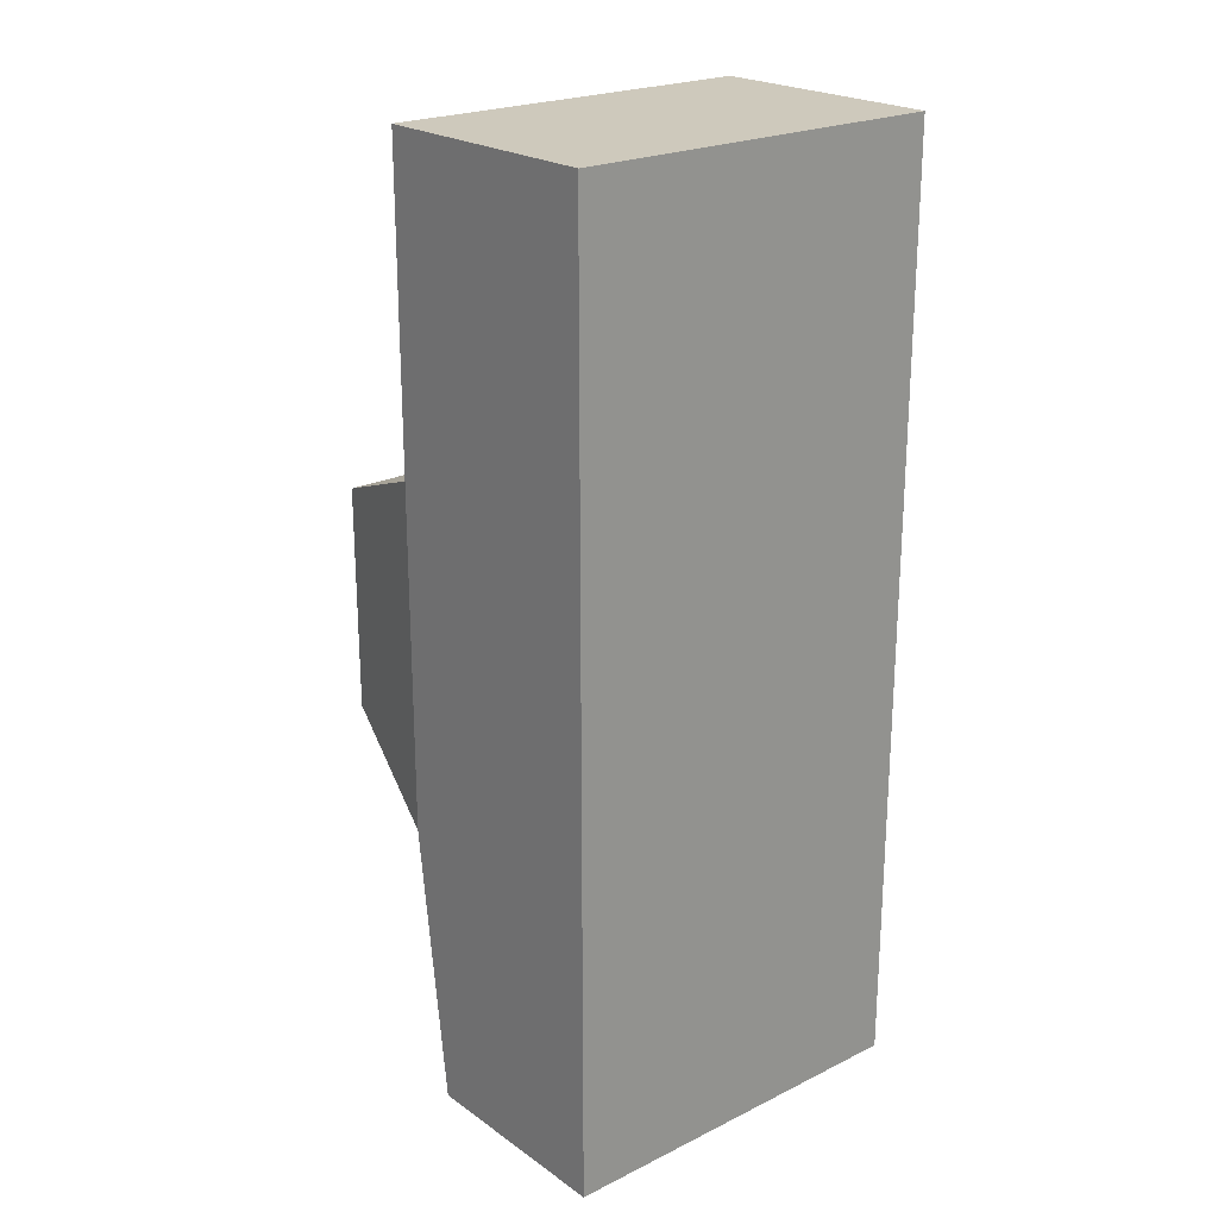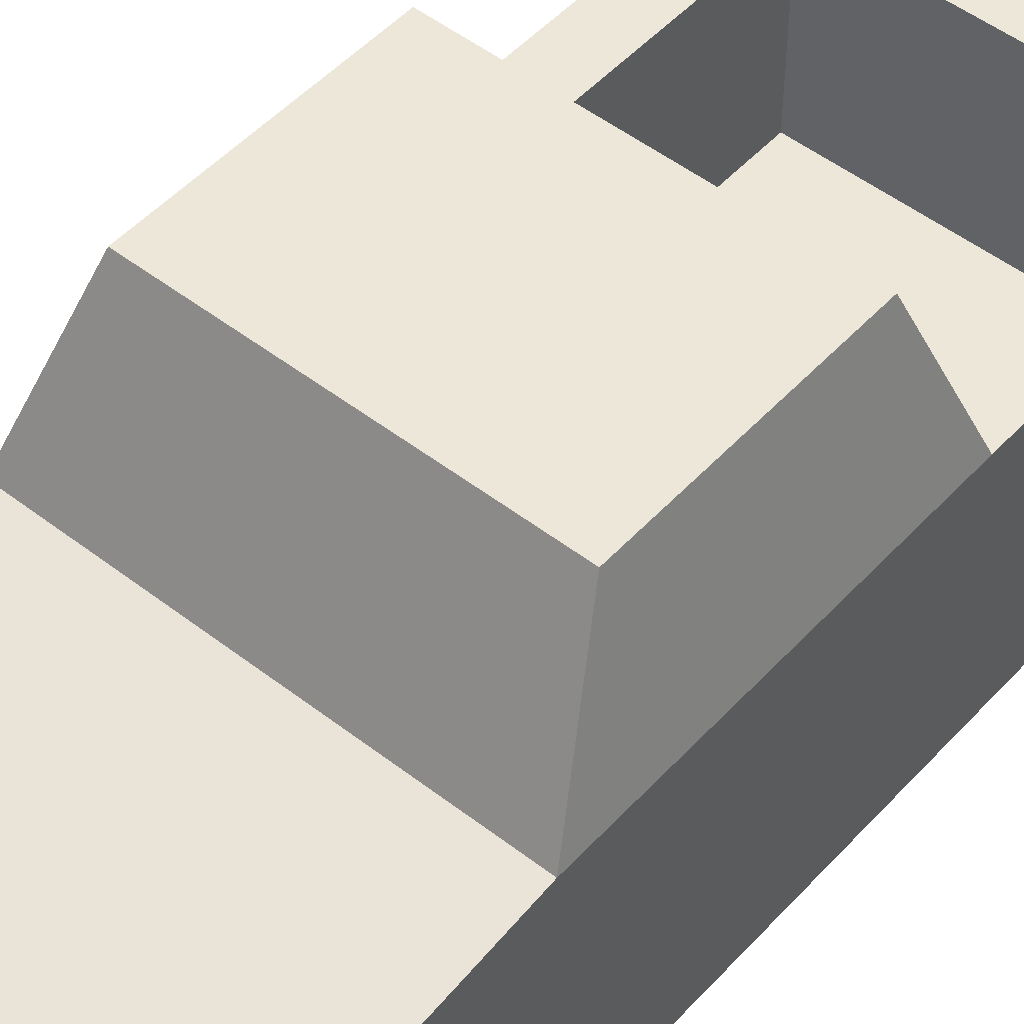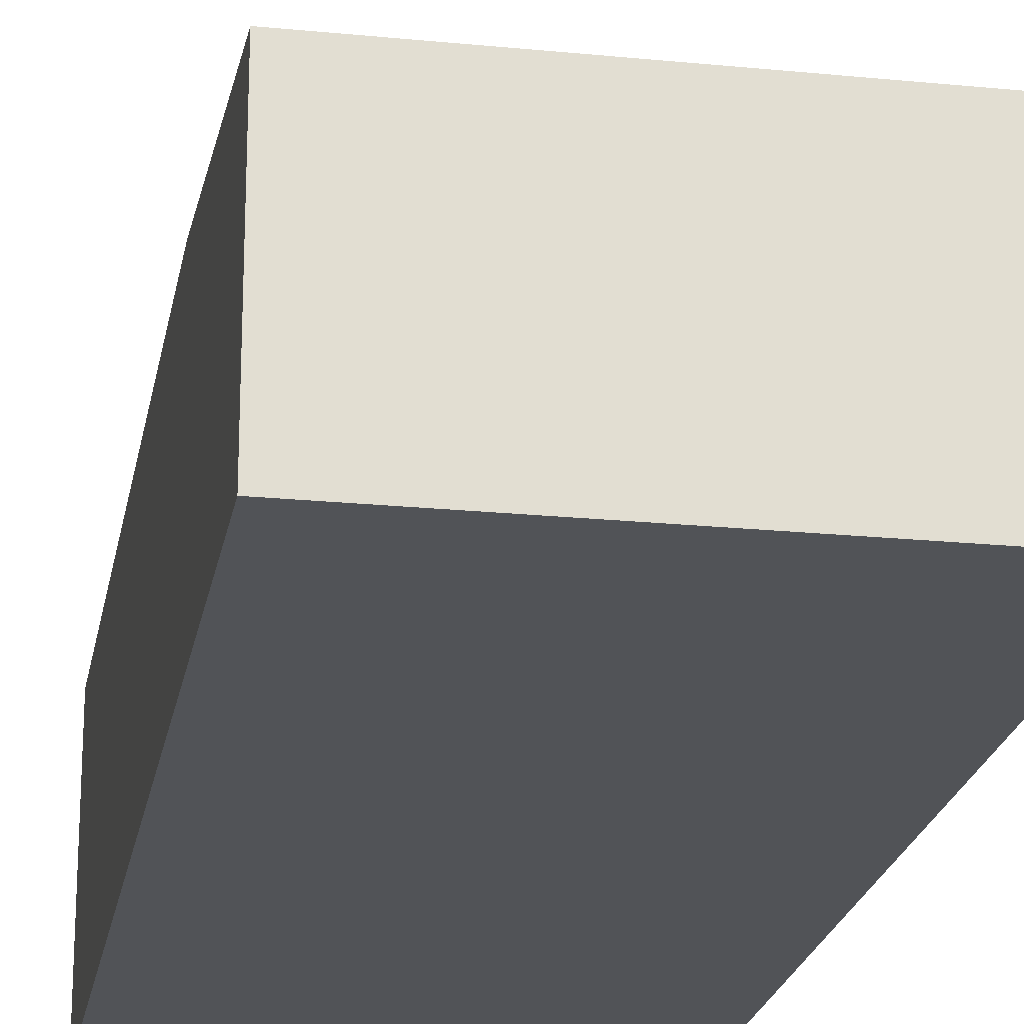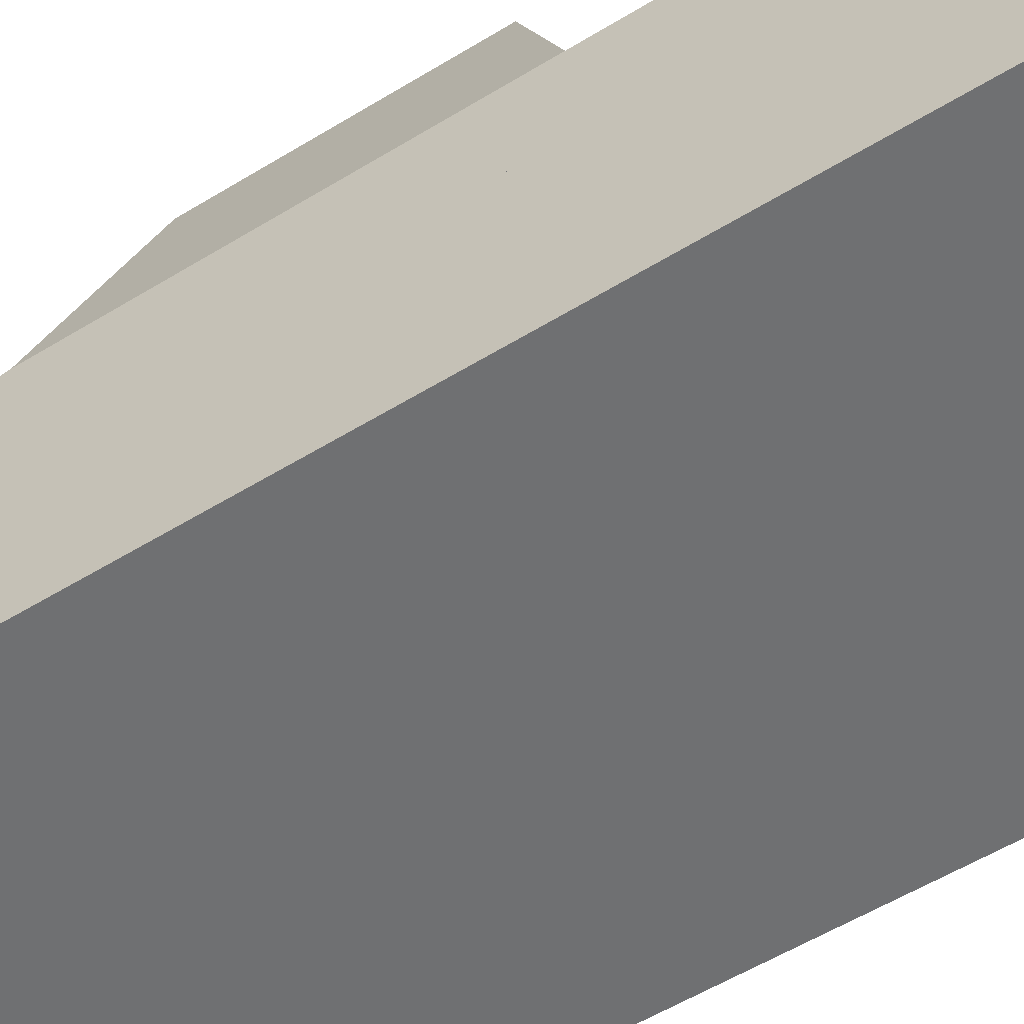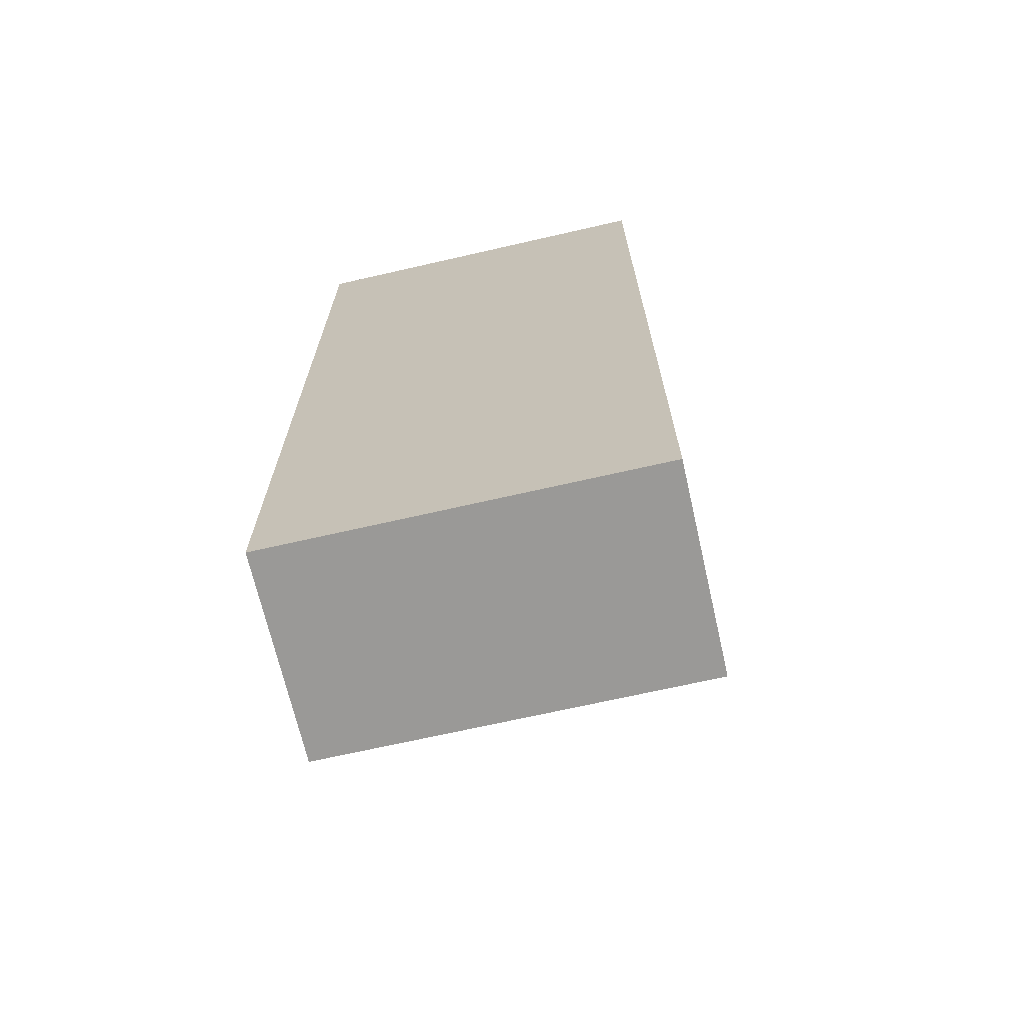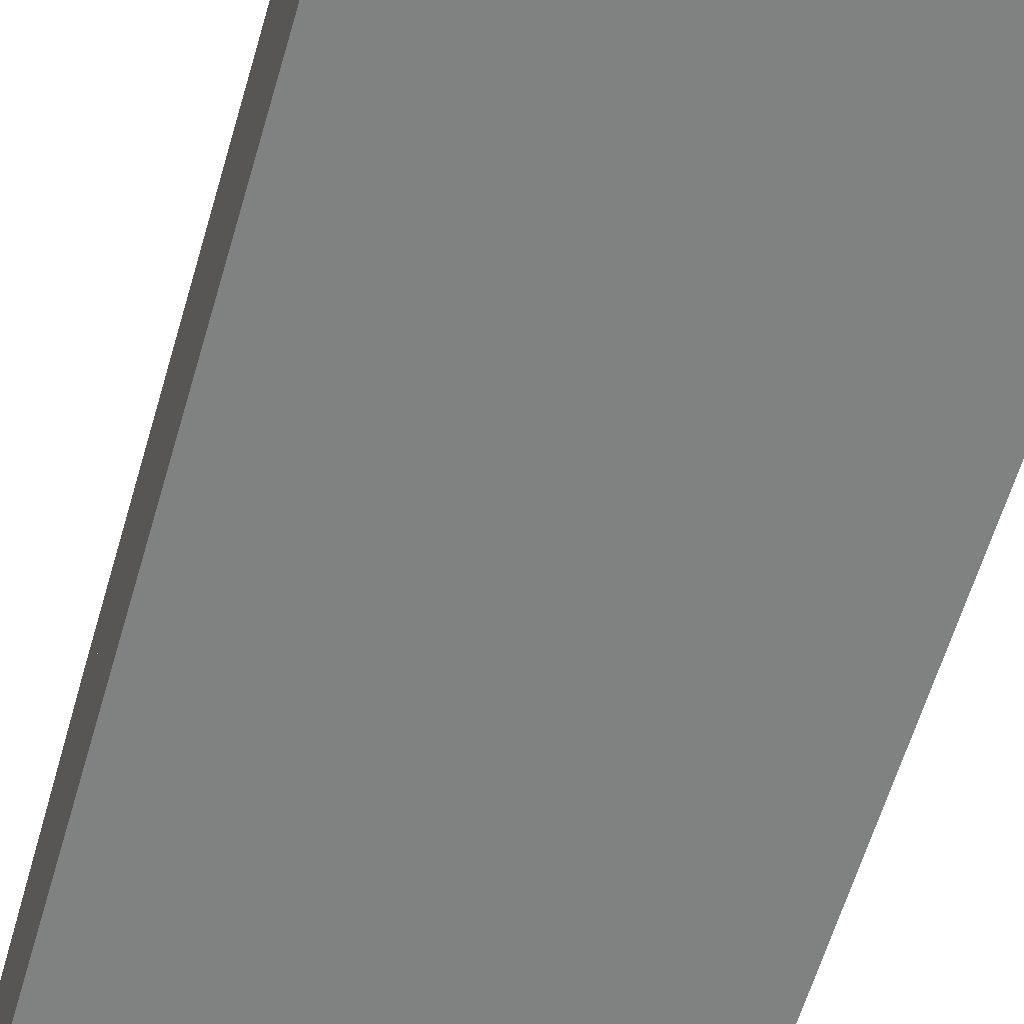
<metadata>
{"format":"obj","ext":"obj","renderer":"f3d","projection":"perspective","resolution":1024,"background":"white","views":[{"elev":22.5,"azim":-40.1,"up":"+Z"},{"elev":49.9,"azim":-139.5,"up":"+Y"},{"elev":-21.8,"azim":170.1,"up":"+Y"},{"elev":-54.9,"azim":-56.9,"up":"+Y"},{"elev":-68.9,"azim":12.9,"up":"+Z"},{"elev":-60.3,"azim":-16.1,"up":"+Y"}]}
</metadata>
<code>
o pickup
v 5.5 1.5 -5.241
v -5.5 1.5 -5.241
v -4.5 5.5 -3.241
v 4.5 5.5 -3.241
v -5.5 1.5 4.759
v -4.5 5.5 3.259
v 4.5 5.5 3.259
v 5.5 1.5 4.759
v 5.5 1.5 13.76
v 4 1.5 4.759
v 4 1.5 12.26
v -4 1.5 12.26
v -5.5 1.5 13.76
v -4 1.5 4.759
v 5.5 0.5 -13.24
v -5.5 0.5 -13.24
v -4 -3.5 12.26
v 4 -3.5 12.26
v 4 -3.5 4.759
v -4 -3.5 4.759
v 5.5 -0.5 -13.24
v -5.5 -0.5 -13.24
v -5.5 -1.5 -13.24
v -3.195 -1.5 -13.24
v -3.195 -2.5 -13.24
v -5.5 -5.5 -13.24
v 5.5 -1.5 -13.24
v 5.5 -5.5 -13.24
v 3.195 -2.5 -13.24
v 3.195 -1.5 -13.24
v -5.5 0.5 13.76
v 5.5 0.5 13.76
v 3 -1.5 13.76
v 3 0.5 13.76
v -3 0.5 13.76
v -3 -1.5 13.76
v -5.5 -5.5 13.76
v 5.5 -5.5 13.76
v 5.5 -1.5 13.76
v -5.5 -1.5 13.76
v 5.5 -1 -6.741
v 5.5 -1 -11.24
v 5.5 -5.5 -11.24
v 5.5 -5.5 11.76
v 5.5 -1 11.76
v 5.5 -1 7.259
v 5.5 -5.5 7.259
v 5.5 -5.5 -6.741
v -5.5 -5.5 -11.24
v -5.5 -1 -11.24
v -5.5 -1 -6.741
v -5.5 -1 11.76
v -5.5 -5.5 11.76
v -5.5 -1 7.259
v -5.5 -5.5 -6.741
v -5.5 -5.5 7.259
v -3.195 -0.5 -13.24
v 3.195 -0.5 -13.24
v 5.5 -5.5 4.759
v -5.5 -5.5 4.759
f 1 2 3 4
f 3 2 5 6
f 4 7 8 1
f 5 8 7 6
f 3 6 7 4
f 9 8 10 11
f 9 11 12 13
f 12 14 5 13
f 1 15 16 2
f 17 18 19 20
f 21 22 16 15
f 23 24 25 26
f 27 28 29 30
f 29 28 26 25
f 31 32 9 13
f 33 34 35 36
f 37 38 39 40
f 10 14 20 19
f 11 18 17 12
f 15 1 41 42
f 42 43 28 15
f 9 38 44 45
f 41 46 47 48
f 41 1 9 45
f 16 26 49 50
f 16 50 51 2
f 13 52 53 37
f 51 52 13 2
f 54 51 55 56
f 10 19 18 11
f 17 20 14 12
f 38 37 60 59
f 26 28 59 60
f 24 23 22 57
f 30 58 21 27
f 39 32 34 33
f 35 31 40 36
f 57 58 29 25
f 48 43 42 41
f 47 46 45 44
f 56 53 52 54
f 50 49 55 51

</code>
